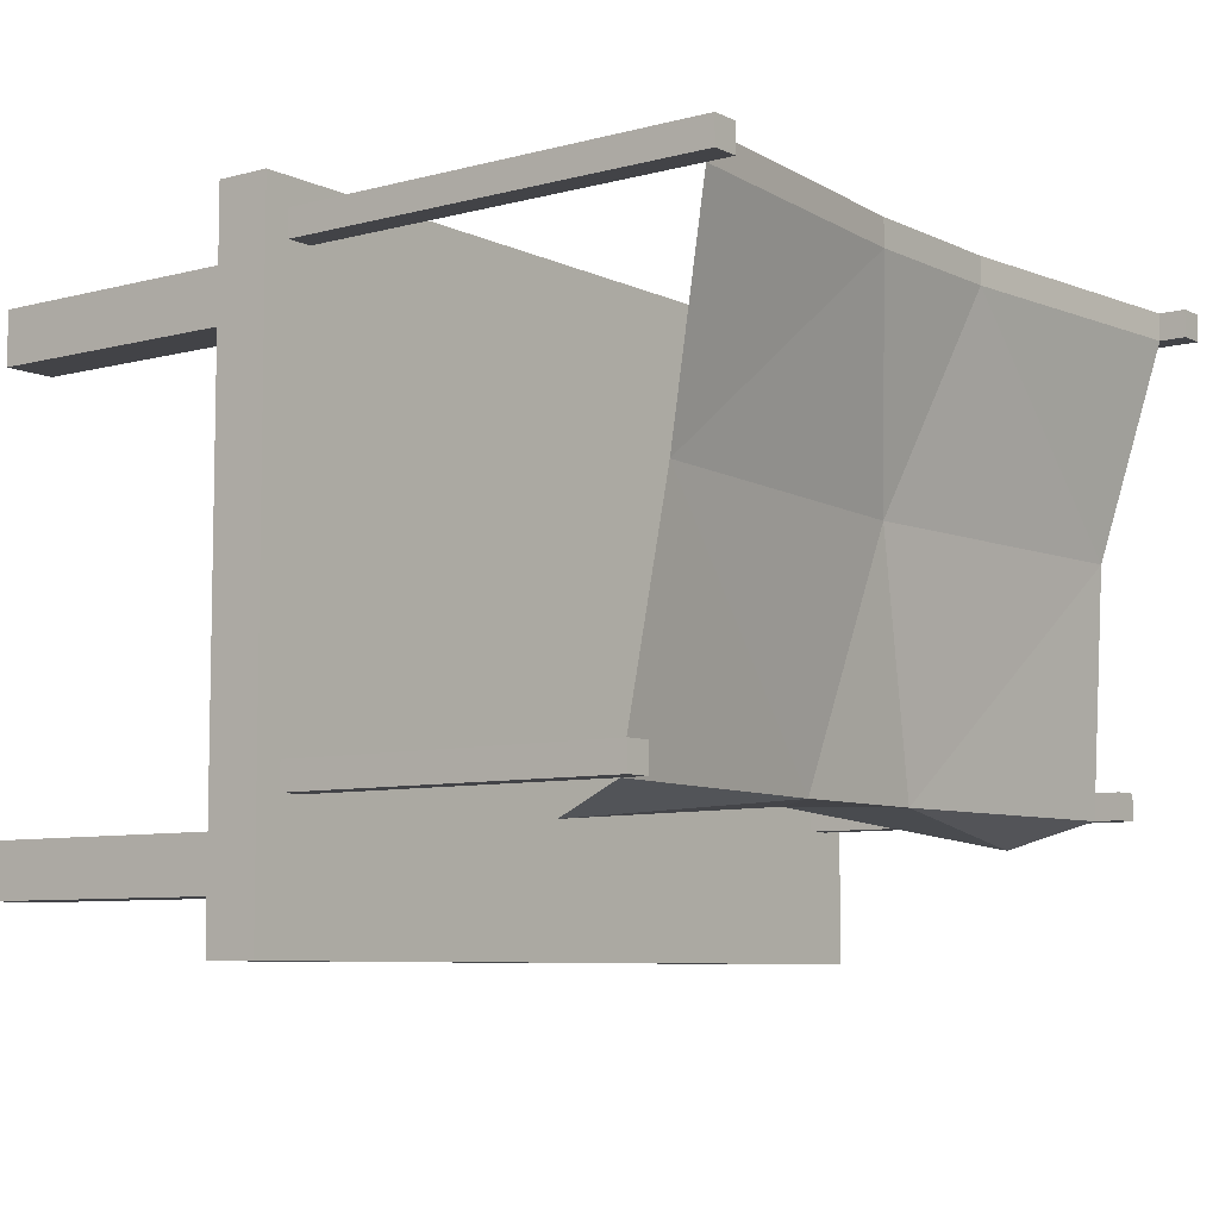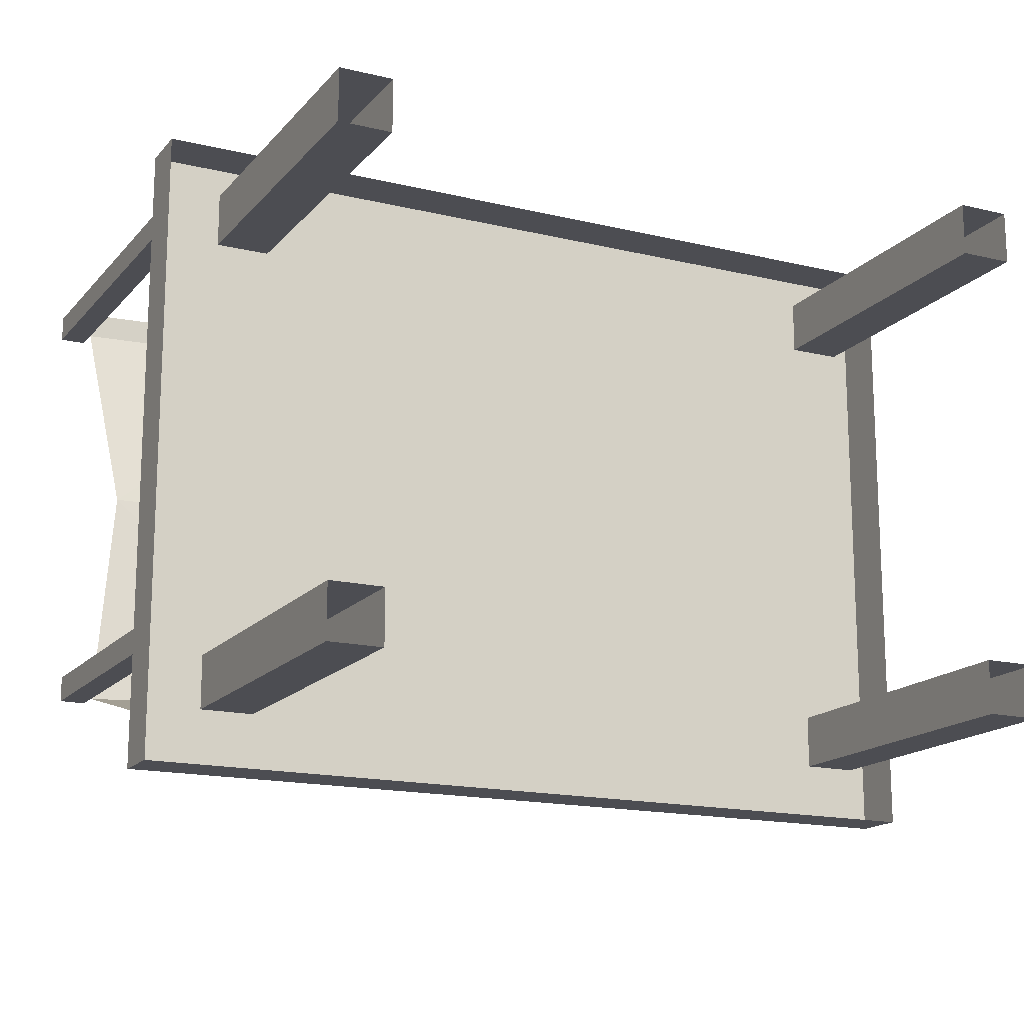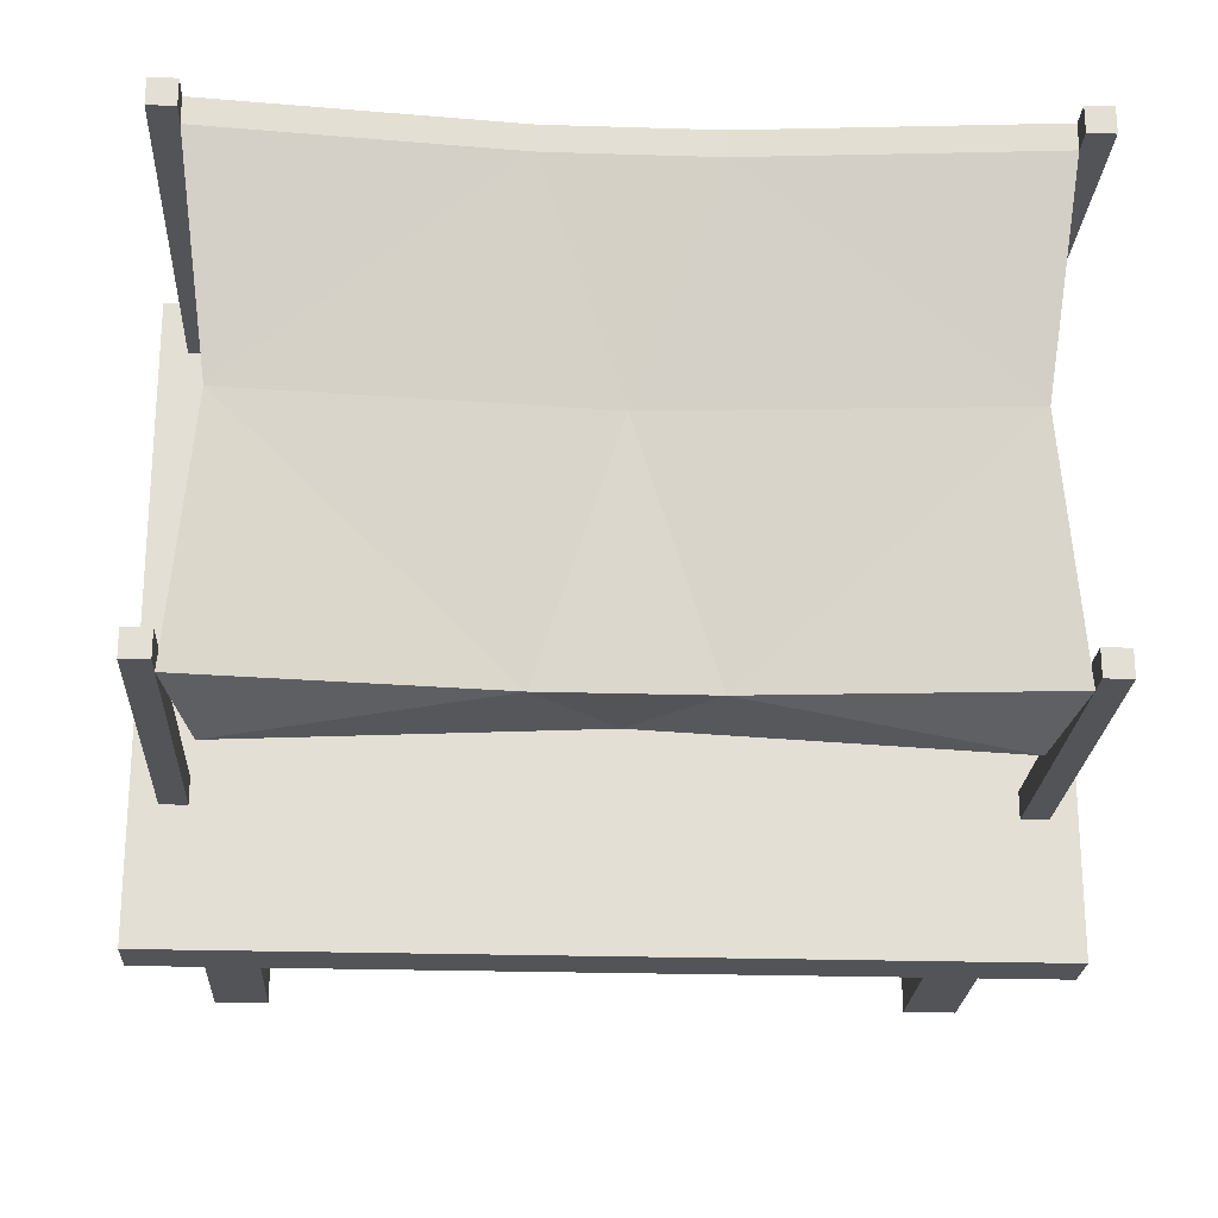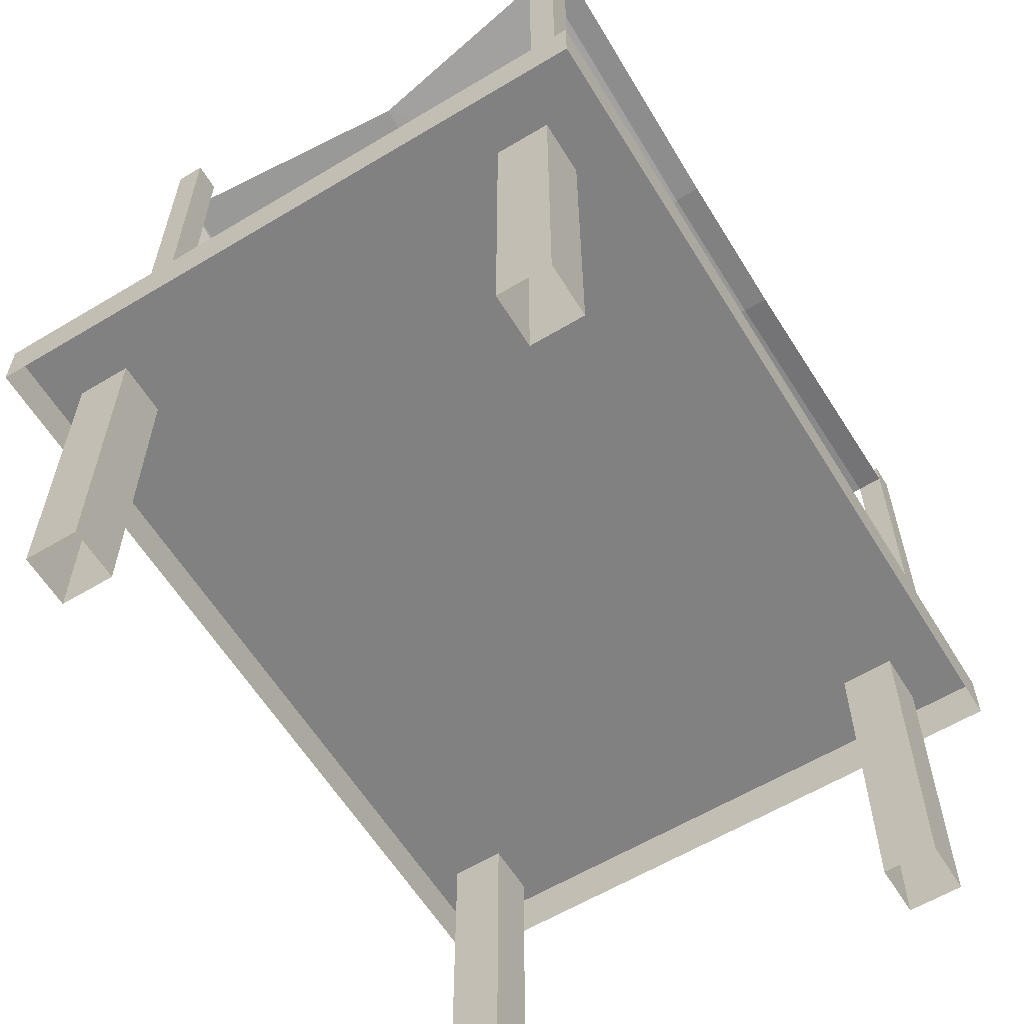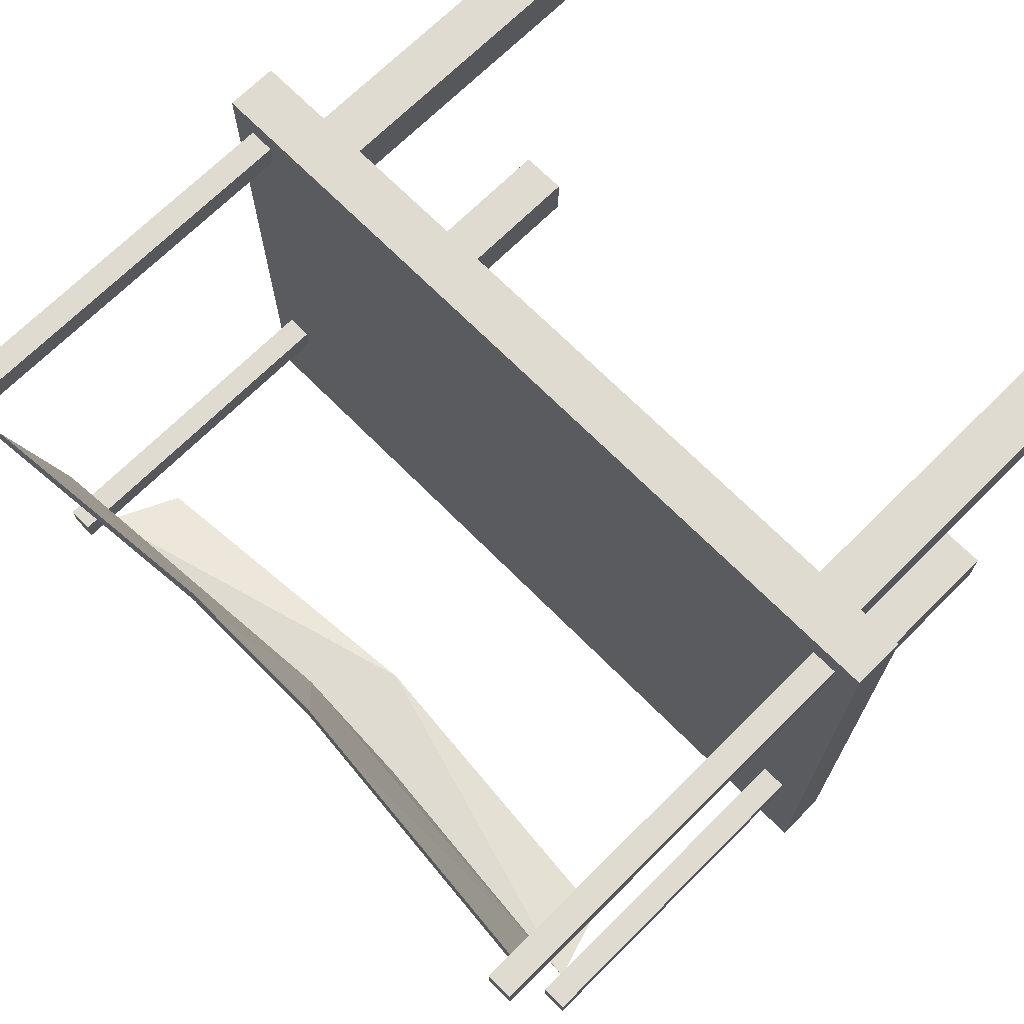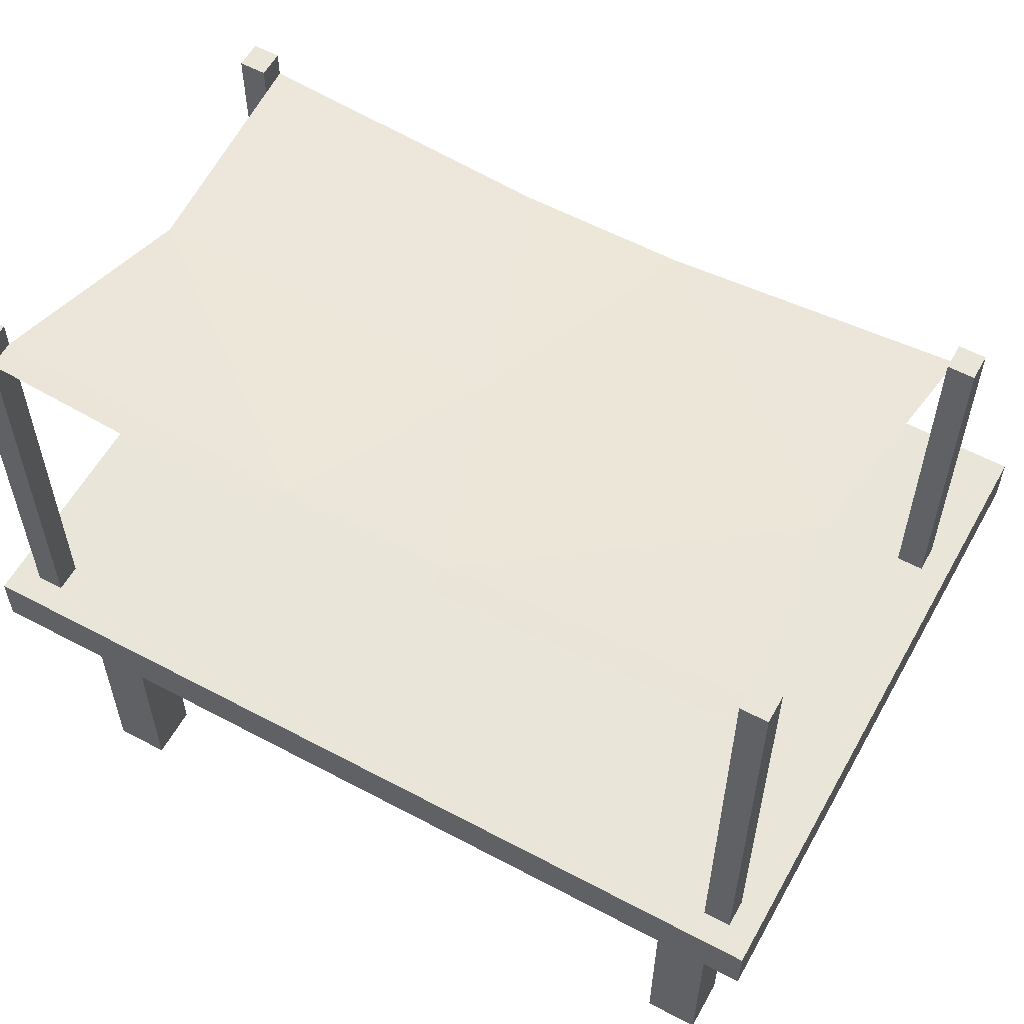
<metadata>
{"format":"obj","ext":"obj","renderer":"f3d","projection":"perspective","resolution":1024,"background":"white","views":[{"elev":-7.4,"azim":127.2,"up":"+Z"},{"elev":-16.3,"azim":-26.4,"up":"+Z"},{"elev":-23.0,"azim":176.9,"up":"+Z"},{"elev":-60.5,"azim":-58.5,"up":"+Y"},{"elev":70.0,"azim":-134.8,"up":"+Z"},{"elev":58.1,"azim":28.9,"up":"+Y"}]}
</metadata>
<code>
v 0.875 0 0.5
v 0.875 0 0.625
v 0.875 0.75 0.625
v 0.875 0.75 0.5
v 0.75 0 0.5
v 0.75 0.75 0.5
v 0.75 0 0.625
v 0.75 0.75 0.625
v -0.75 0 0.5
v -0.75 0 0.625
v -0.75 0.75 0.625
v -0.75 0.75 0.5
v -0.875 0 0.5
v -0.875 0.75 0.5
v -0.875 0 0.625
v -0.875 0.75 0.625
v -0.75 0 -0.625
v -0.75 0 -0.5
v -0.75 0.75 -0.5
v -0.75 0.75 -0.625
v -0.875 0 -0.625
v -0.875 0.75 -0.625
v -0.875 0 -0.5
v -0.875 0.75 -0.5
v 0.875 0 -0.625
v 0.875 0 -0.5
v 0.875 0.75 -0.5
v 0.875 0.75 -0.625
v 0.75 0 -0.625
v 0.75 0.75 -0.625
v 0.75 0 -0.5
v 0.75 0.75 -0.5
v 0.9375 0.875 0.625
v 0.9375 0.875 0.6875
v 0.9375 1.875 0.6875
v 0.9375 1.875 0.625
v 0.875 0.875 0.625
v 0.875 1.875 0.625
v 0.875 0.875 0.6875
v 0.875 1.875 0.6875
v -0.875 0.875 0.625
v -0.875 0.875 0.6875
v -0.875 1.875 0.6875
v -0.875 1.875 0.625
v -0.9375 0.875 0.625
v -0.9375 1.875 0.625
v -0.9375 0.875 0.6875
v -0.9375 1.875 0.6875
v -0.9375 1.688 -0.375
v -0.875 1.688 -0.375
v -0.875 0.875 -0.375
v -0.9375 0.875 -0.375
v -0.9375 1.688 -0.4375
v -0.875 1.688 -0.4375
v -0.875 0.875 -0.4375
v -0.9375 0.875 -0.4375
v 0.875 1.688 -0.375
v 0.9375 1.688 -0.375
v 0.9375 0.875 -0.375
v 0.875 0.875 -0.375
v 0.875 1.688 -0.4375
v 0.9375 1.688 -0.4375
v 0.9375 0.875 -0.4375
v 0.875 0.875 -0.4375
v 0 1.375 -0.4375
v 0.1875 1.562 -0.4375
v -0.1875 1.562 -0.4375
v -0.8125 1.438 -0.5
v -0.875 1.625 -0.4375
v 0.8125 1.438 -0.5
v 0.875 1.625 -0.4375
v 0.8125 1.688 0.125
v 0 1.625 0.125
v -0.8125 1.688 0.125
v -0.1875 1.75 0.625
v -0.875 1.812 0.625
v -0.1875 1.75 0.6875
v -0.875 1.812 0.6875
v 0.1875 1.75 0.625
v 0.875 1.812 0.625
v 0.1875 1.75 0.6875
v 0.875 1.812 0.6875
v -1 0.875 -0.75
v 1 0.875 -0.75
v 1 0.875 0.75
v -1 0.875 0.75
v -1 0.75 -0.75
v 1 0.75 -0.75
v 1 0.75 0.75
v -1 0.75 0.75
v -1 0.25 -0.75
v 1 0.25 -0.75
v -1 1.25 -0.75
v 1 1.25 0.75
v 1 1.25 -0.75
v 1 0.25 0.75
v -1 0.25 0.75
v -1 1.25 0.75
f 1 2 3
f 1 3 4
f 1 4 5
f 5 4 6
f 5 6 7
f 7 6 8
f 7 8 2
f 2 8 3
f 9 10 11
f 9 11 12
f 9 12 13
f 13 12 14
f 13 14 15
f 15 14 16
f 15 16 10
f 10 16 11
f 17 18 19
f 17 19 20
f 17 20 21
f 21 20 22
f 21 22 23
f 23 22 24
f 23 24 18
f 18 24 19
f 25 26 27
f 25 27 28
f 25 28 29
f 29 28 30
f 29 30 31
f 31 30 32
f 31 32 26
f 26 32 27
f 33 34 35
f 33 35 36
f 33 36 37
f 37 36 38
f 37 38 39
f 39 38 40
f 39 40 34
f 34 40 35
f 35 40 36
f 36 40 38
f 41 42 43
f 41 43 44
f 41 44 45
f 45 44 46
f 45 46 47
f 47 46 48
f 47 48 42
f 42 48 43
f 43 48 44
f 44 48 46
f 49 50 51
f 49 51 52
f 49 52 53
f 49 53 54
f 49 54 50
f 50 54 55
f 50 55 51
f 53 52 56
f 53 56 54
f 54 56 55
f 57 58 59
f 57 59 60
f 57 60 61
f 57 61 62
f 57 62 58
f 58 62 63
f 58 63 59
f 61 60 64
f 61 64 62
f 62 64 63
f 65 66 67
f 65 67 68
f 65 68 69
f 65 69 67
f 65 67 66
f 65 66 70
f 65 70 71
f 65 71 66
f 66 71 72
f 66 72 73
f 66 73 67
f 67 73 74
f 67 74 69
f 67 69 68
f 73 75 74
f 74 75 76
f 76 75 77
f 76 77 78
f 79 72 80
f 79 80 81
f 79 81 77
f 79 77 75
f 79 75 73
f 79 73 72
f 81 80 82
f 70 66 71
f 83 84 85
f 83 85 86
f 83 86 87
f 83 87 88
f 83 88 84
f 84 88 89
f 84 89 85
f 85 89 86
f 86 89 90
f 86 90 87

</code>
